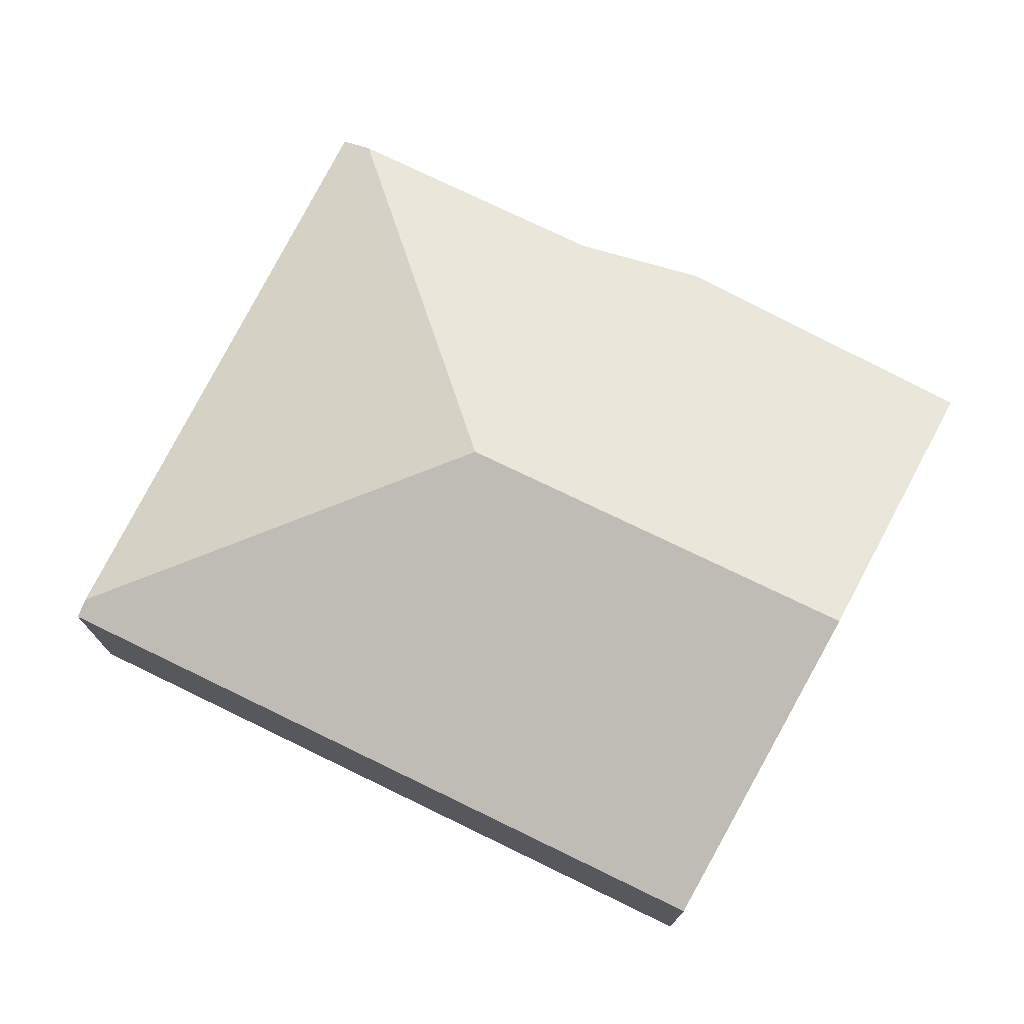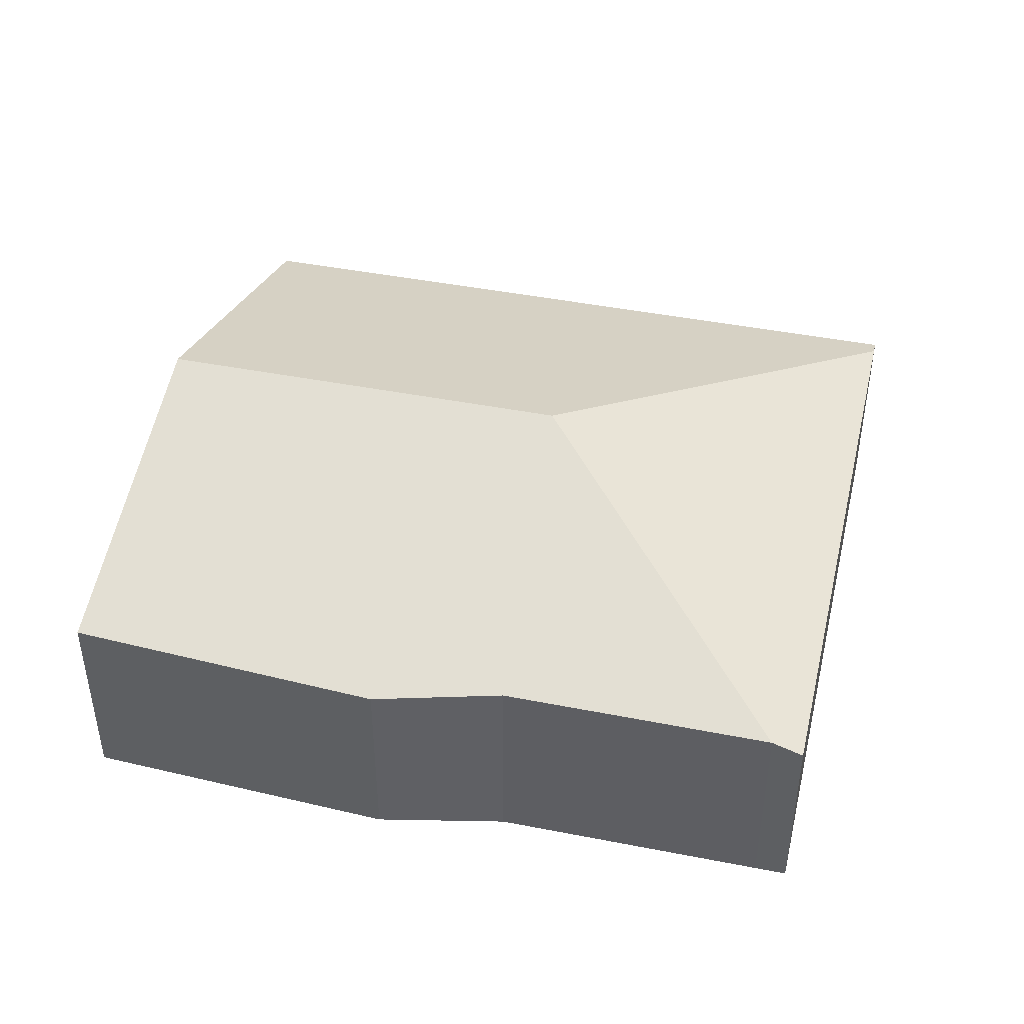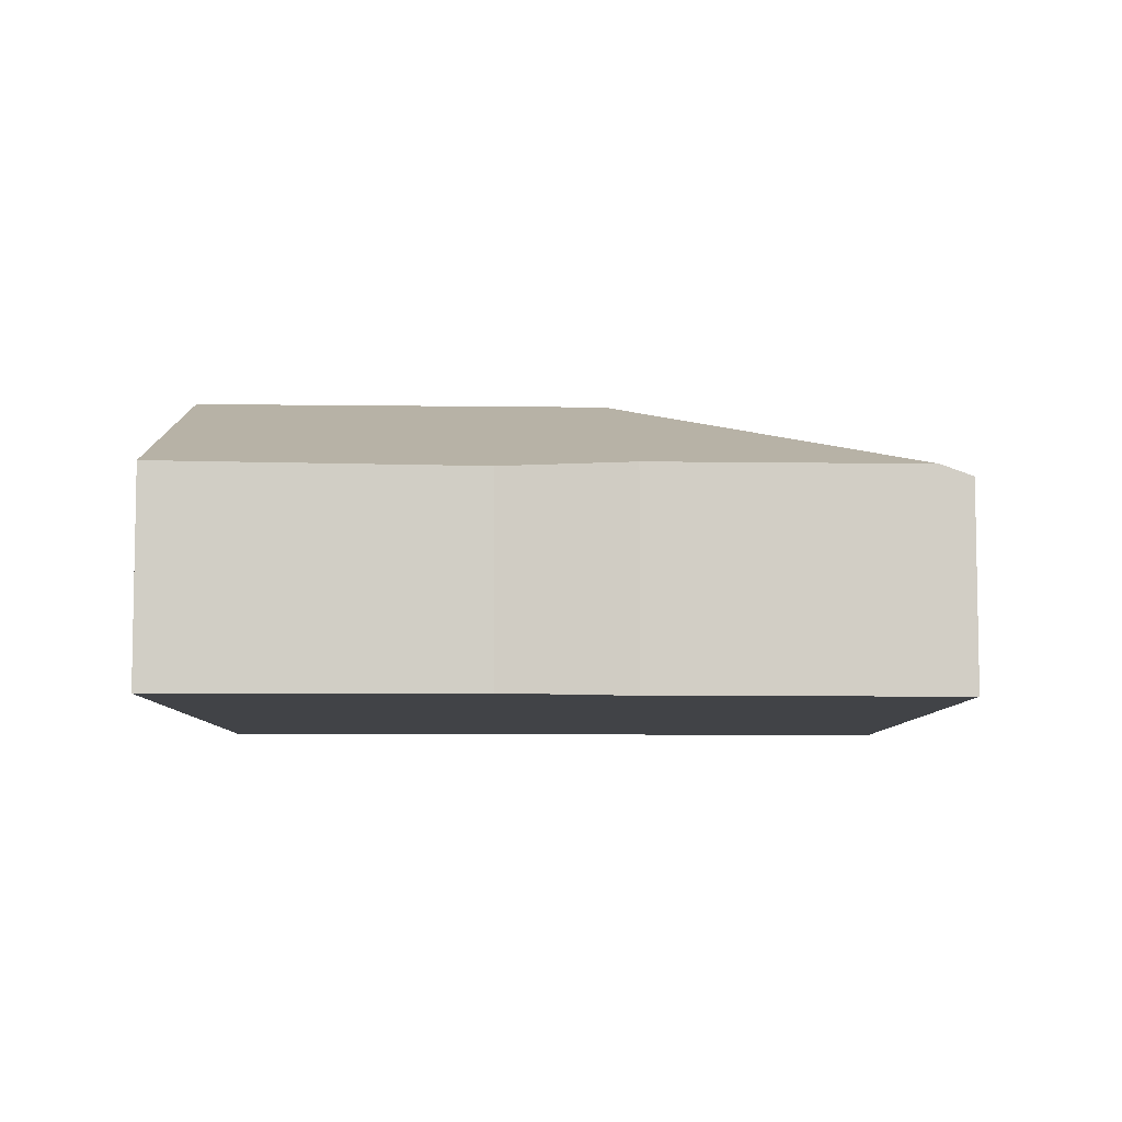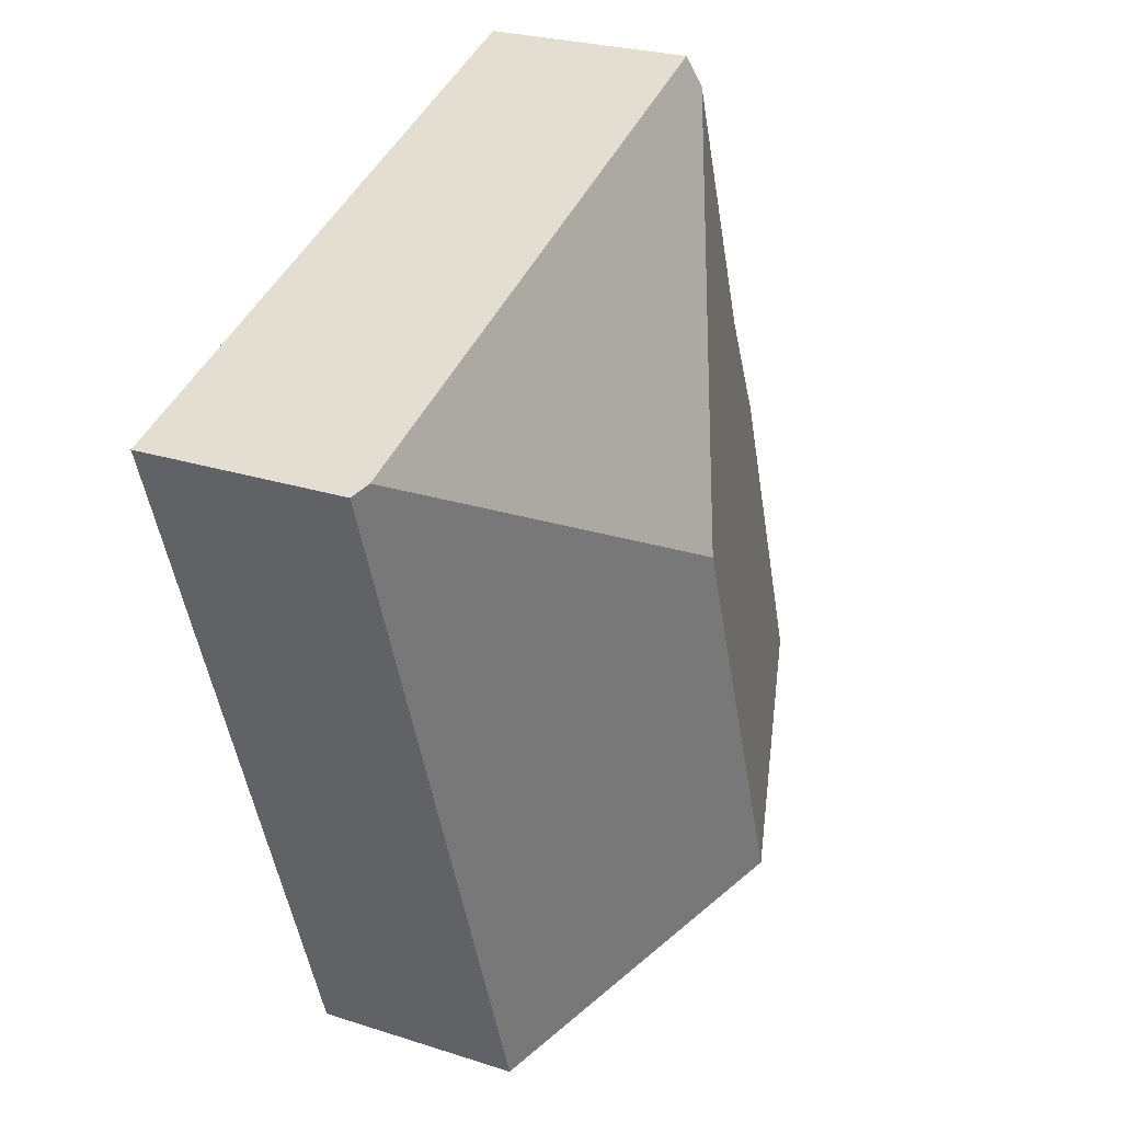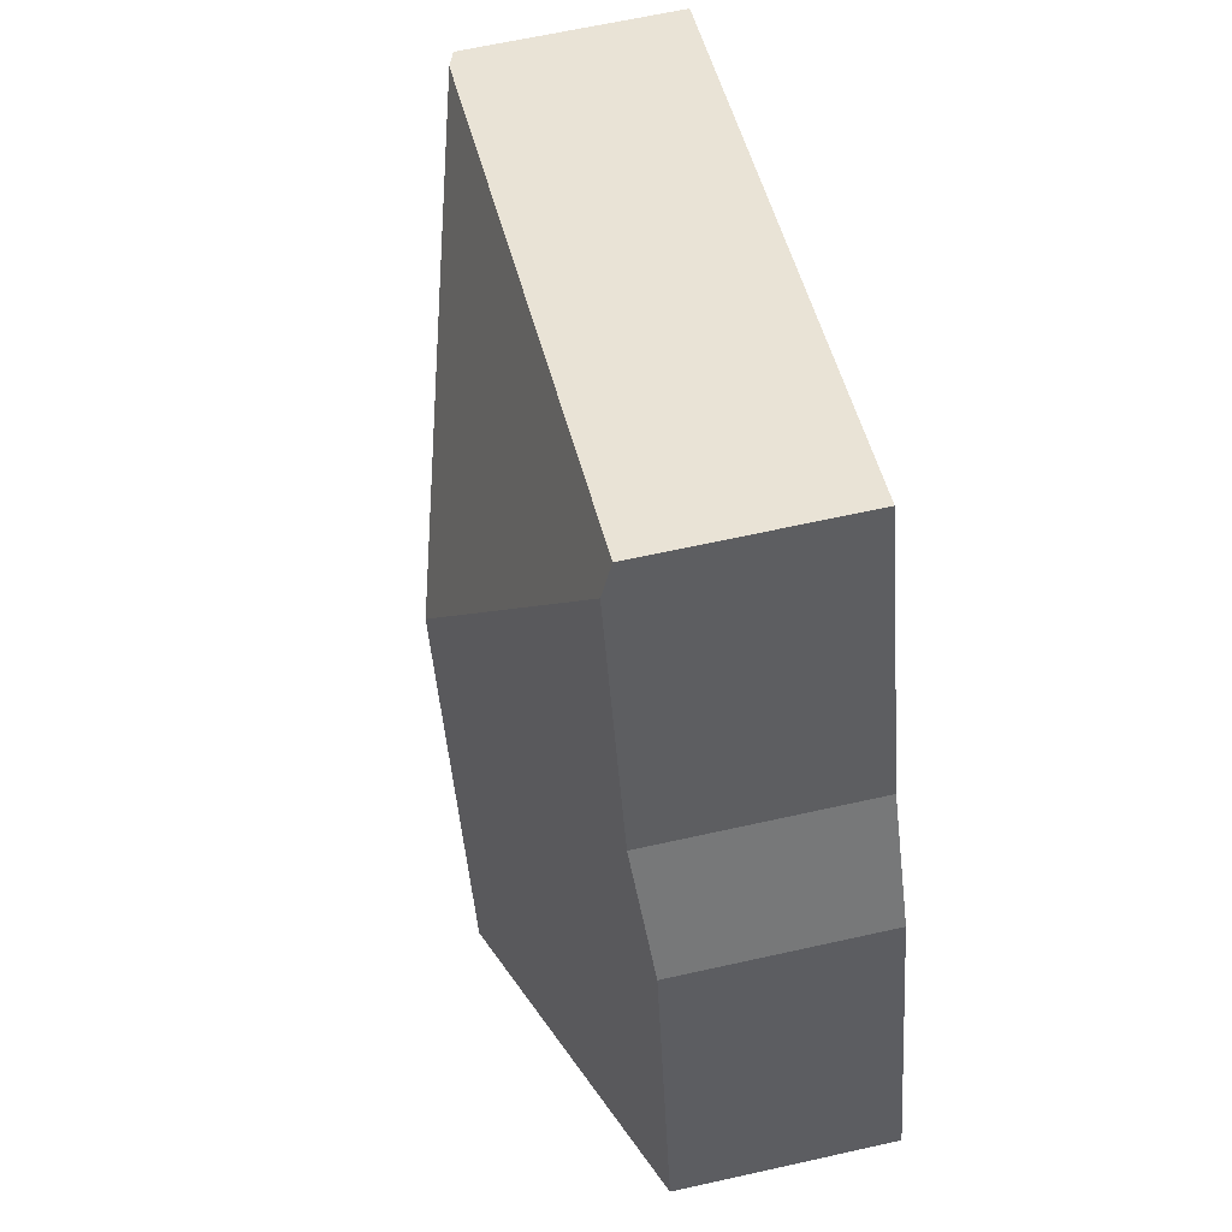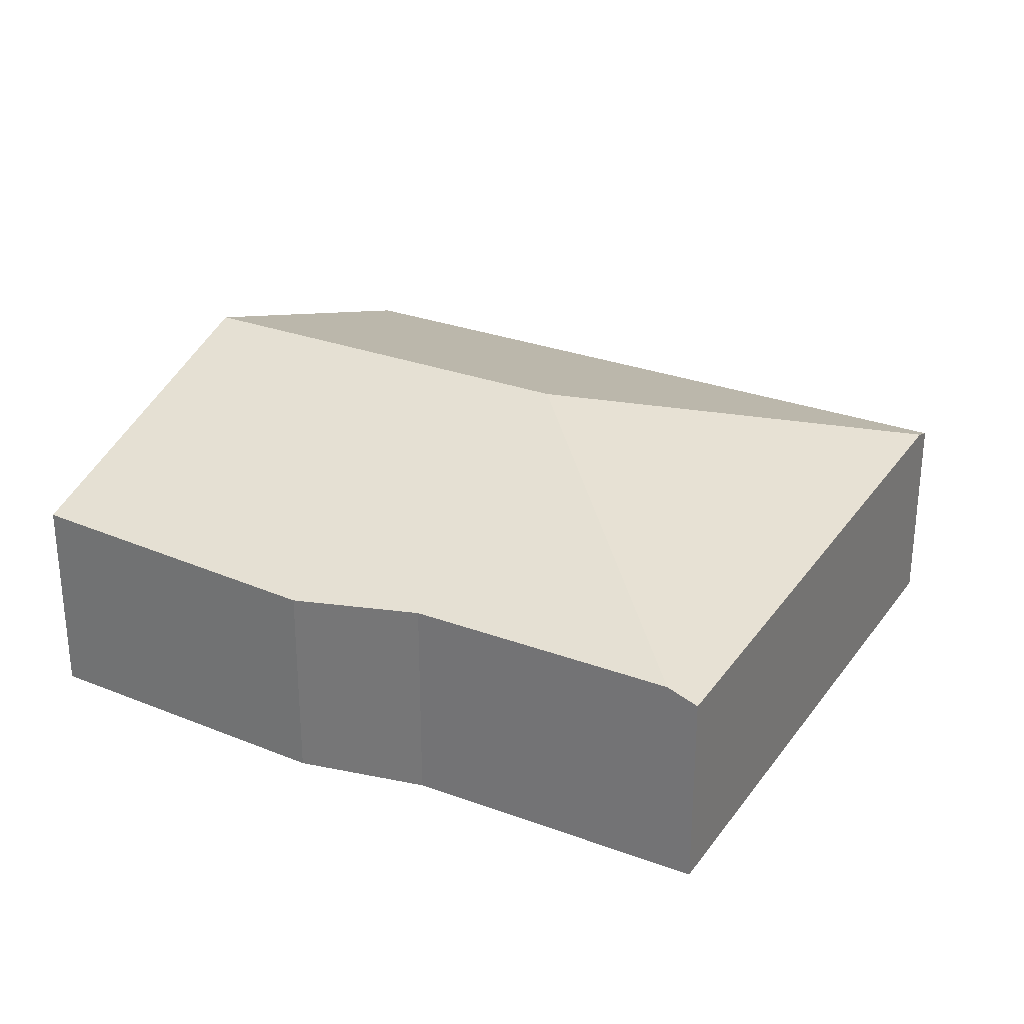
<metadata>
{"format":"obj","ext":"obj","renderer":"f3d","projection":"perspective","resolution":1024,"background":"white","views":[{"elev":74.8,"azim":135.2,"up":"+Y"},{"elev":45.5,"azim":-58.1,"up":"+Y"},{"elev":-7.3,"azim":-73.0,"up":"+Y"},{"elev":25.3,"azim":117.6,"up":"+Z"},{"elev":64.3,"azim":-102.7,"up":"+Z"},{"elev":29.5,"azim":-42.3,"up":"+Y"}]}
</metadata>
<code>
v  1.03 2.3 3.476
v  3.408 3.634 -0.996
v  0 2.365 1.448e-16
v  4.987 3.634 3.502
v  1.805 2.407 4.783
v  2.822 2.403 7.716
v  2.941 2.274 8.058
v  9.5 2.384 5.821
v  6.975 2.306 -2.038
v  9.708 2.306 5.75
v  0 0 0
v  1.03 -2.128e-16 3.476
v  1.805 -2.929e-16 4.783
v  2.822 -4.725e-16 7.716
v  2.941 -4.934e-16 8.058
v  9.5 -3.564e-16 5.821
v  9.708 -3.521e-16 5.75
v  6.975 1.248e-16 -2.038
v  3.408 6.099e-17 -0.996
g defaultobject
f 1 2 3
f 2 1 4
f 4 1 5
f 4 5 6
f 7 4 6
f 4 7 8
f 9 8 10
f 8 9 4
f 4 9 2
f 11 1 3
f 1 11 12
f 13 6 5
f 6 13 14
f 6 14 7
f 7 14 15
f 1 13 5
f 13 1 12
f 15 8 7
f 8 15 16
f 8 16 10
f 10 16 17
f 17 9 10
f 9 17 18
f 2 11 3
f 11 2 9
f 11 9 19
f 19 9 18
f 14 16 15
f 16 14 13
f 16 13 12
f 16 12 11
f 16 11 17
f 17 11 18
f 18 11 19

</code>
